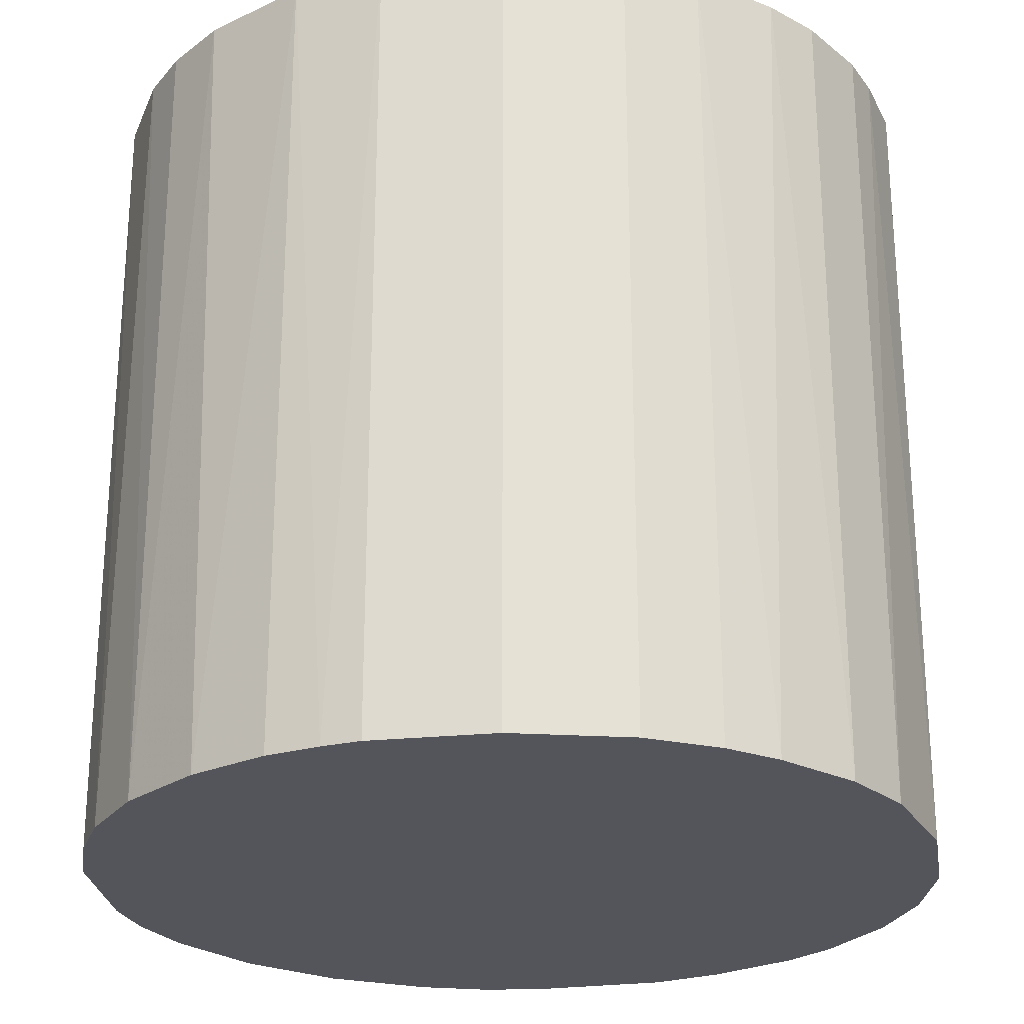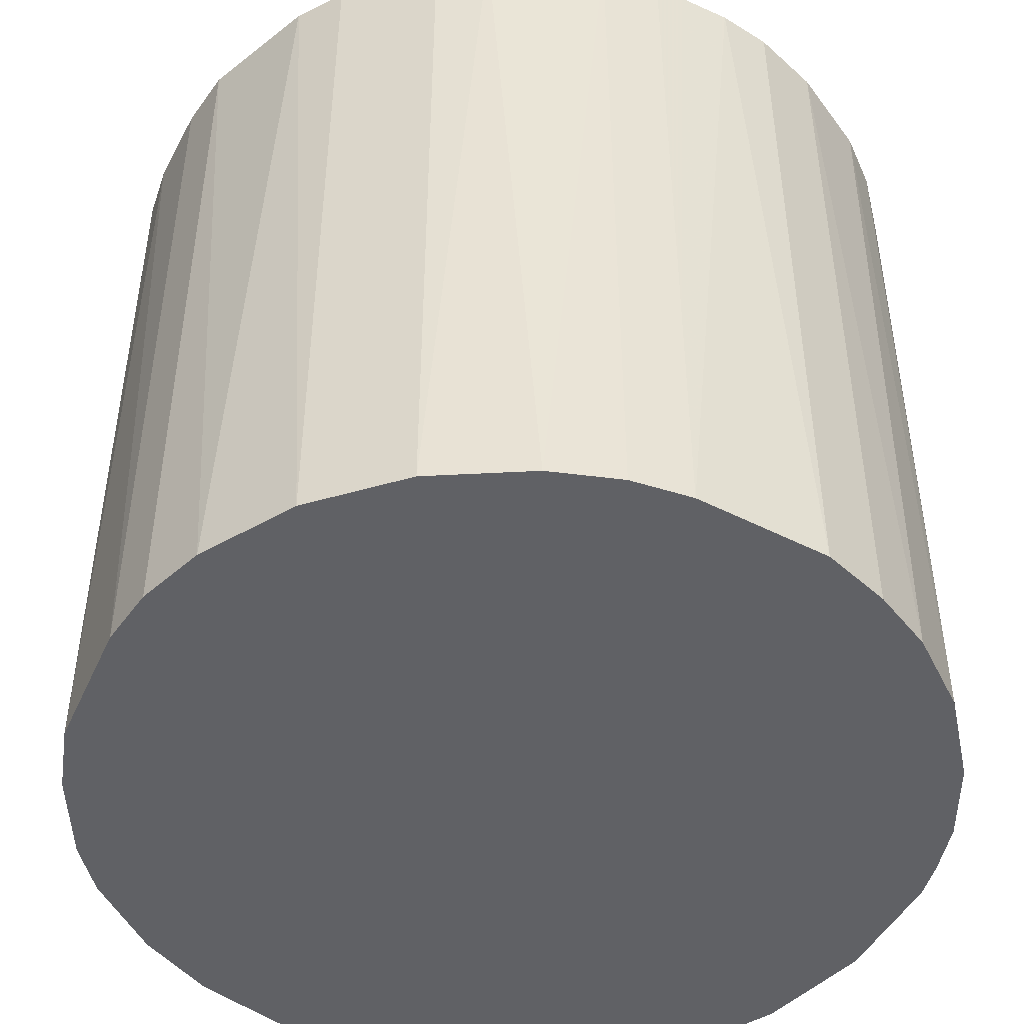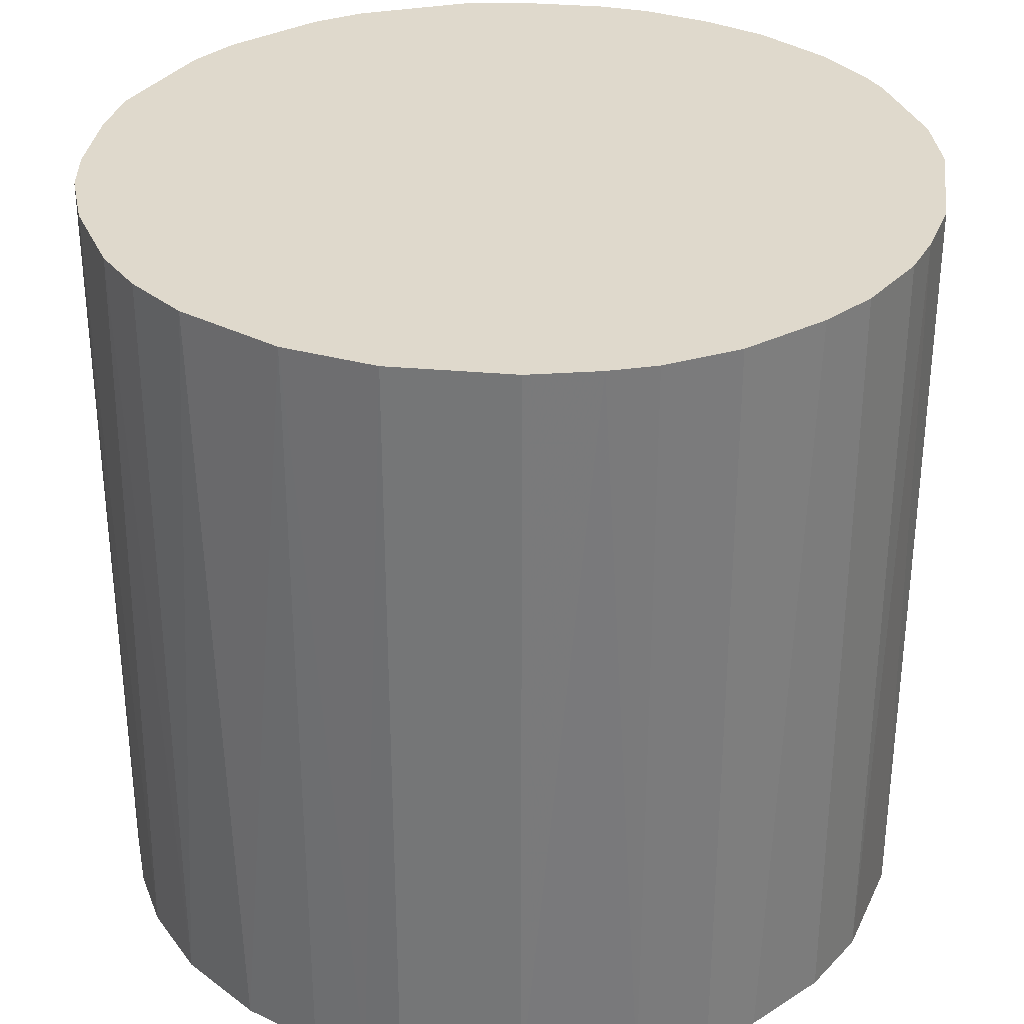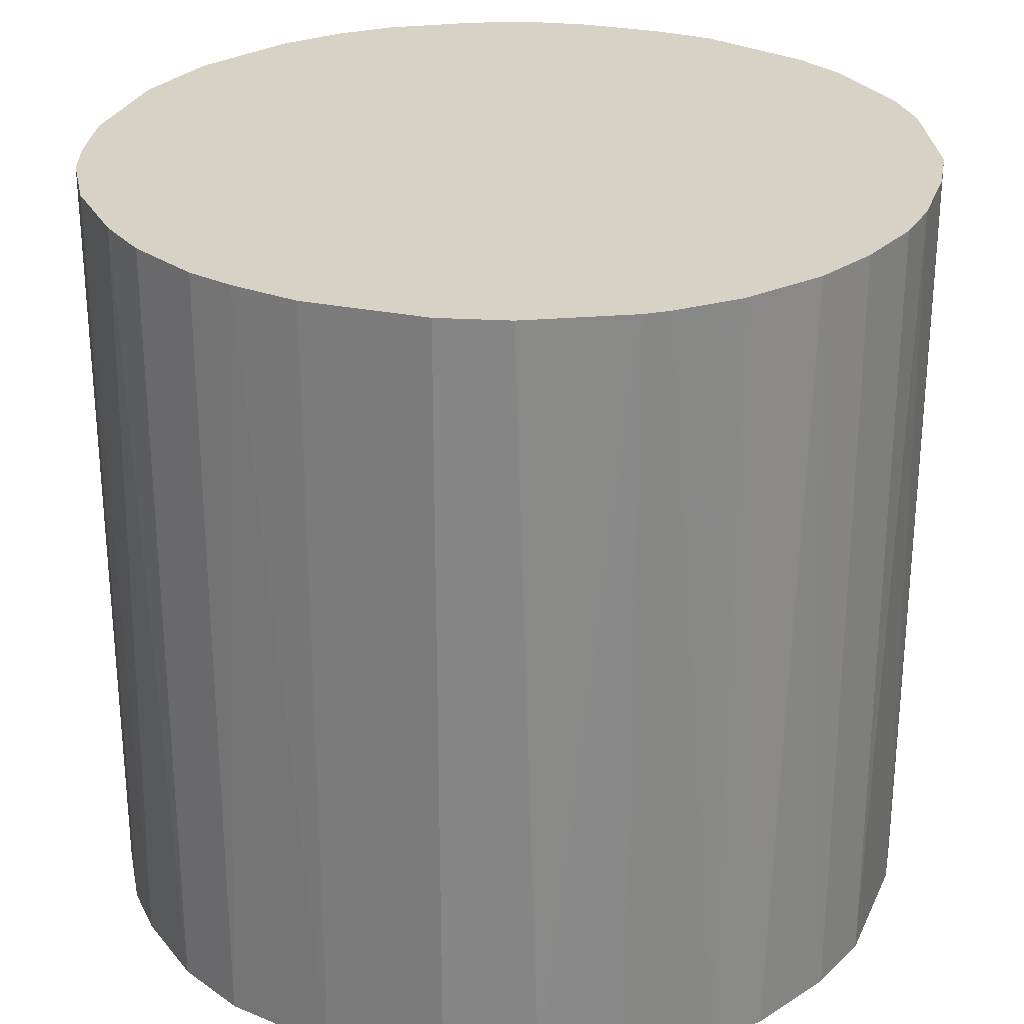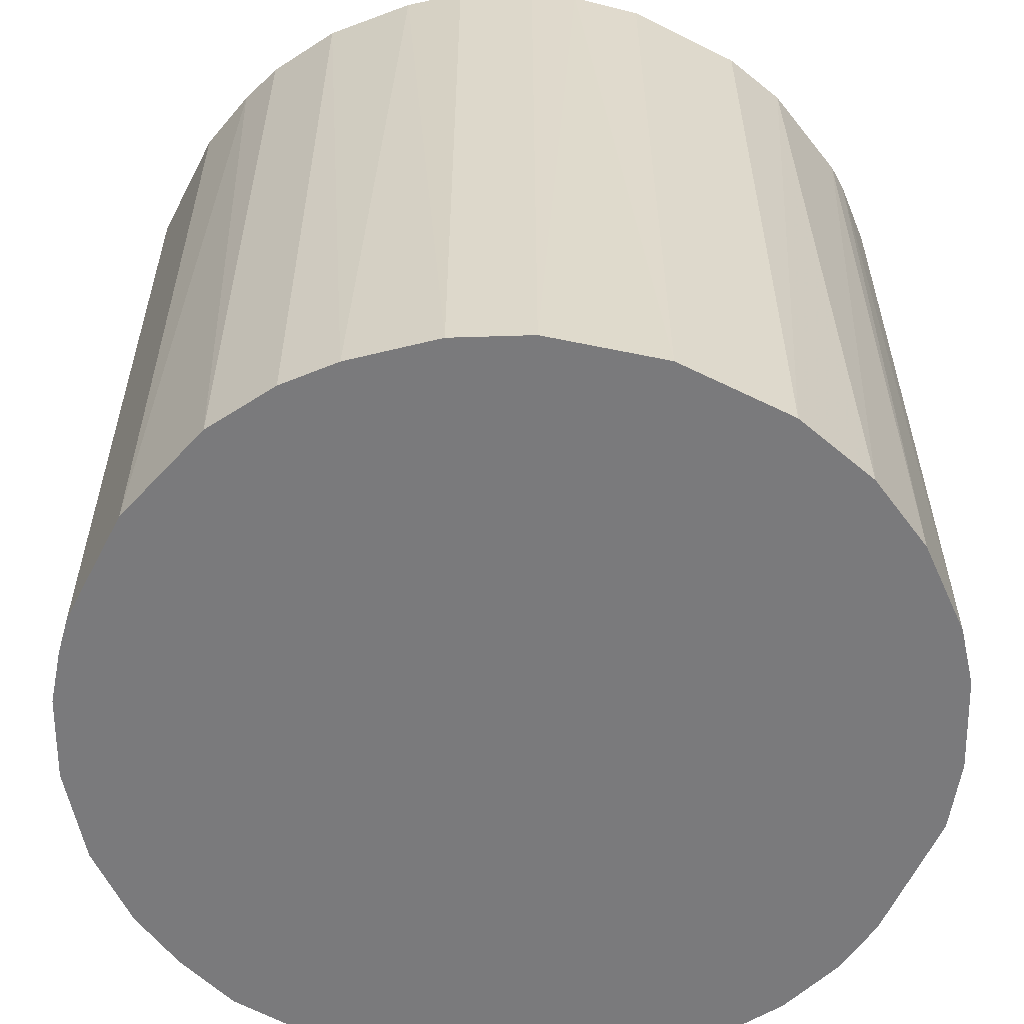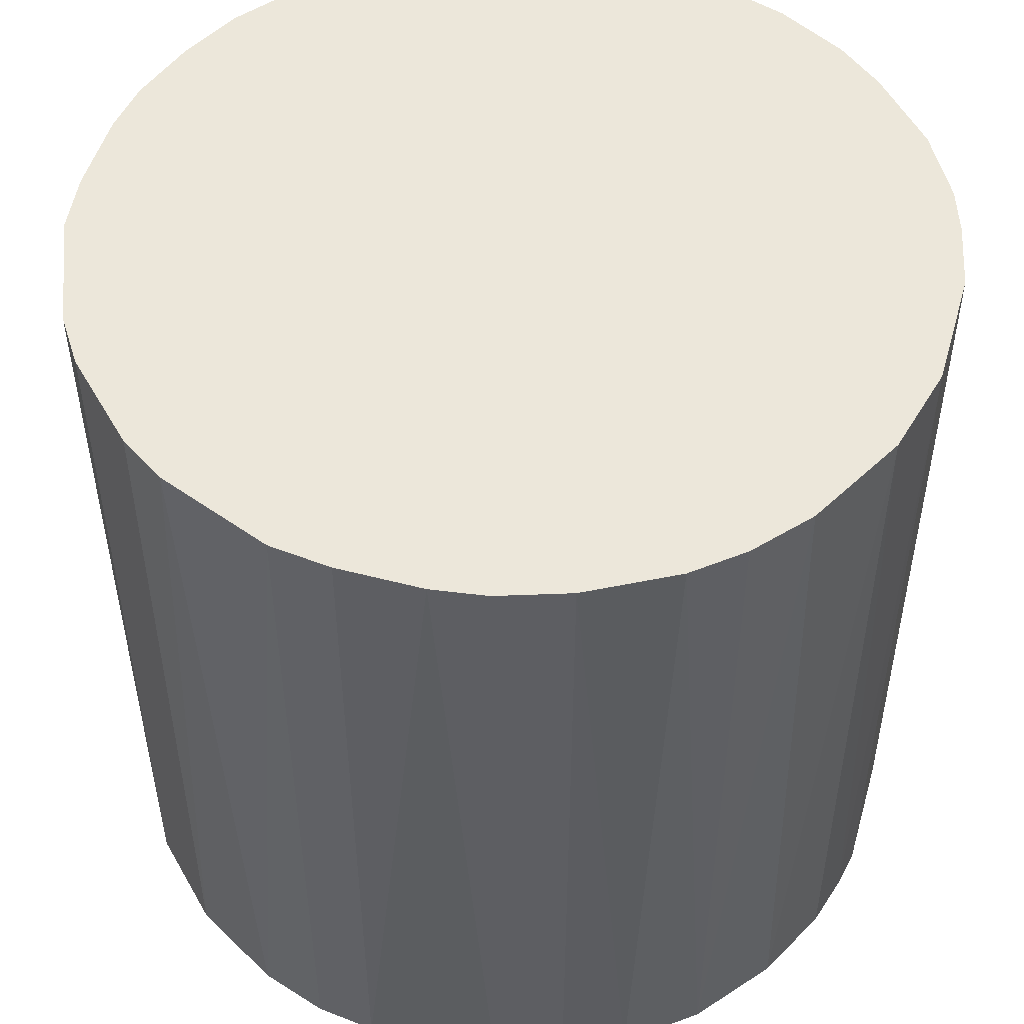
<metadata>
{"format":"obj","ext":"obj","renderer":"f3d","projection":"perspective","resolution":1024,"background":"white","views":[{"elev":-25.0,"azim":99.4,"up":"+Z"},{"elev":-47.1,"azim":-26.8,"up":"+Z"},{"elev":32.3,"azim":97.1,"up":"+Z"},{"elev":27.6,"azim":-162.5,"up":"+Z"},{"elev":-58.2,"azim":152.8,"up":"+Z"},{"elev":50.6,"azim":16.0,"up":"+Z"}]}
</metadata>
<code>
o convex_0
v 0.0272 -0.004012 0.02626
v -0.0273 -0.002529 -0.02626
v -0.0273 -0.002529 0.02626
v 0.00391 0.0272 -0.02626
v 0.006385 -0.02681 -0.02626
v -0.008472 0.0262 0.02626
v -0.006493 -0.02681 0.02626
v 0.0272 0.003904 -0.02626
v 0.01877 0.02025 0.02626
v -0.01987 0.01926 -0.02626
v -0.0169 -0.02185 -0.02626
v 0.01927 -0.01987 0.02626
v 0.02323 -0.01491 -0.02626
v -0.02334 0.0148 0.02626
v -0.02185 -0.0169 0.02626
v 0.02025 0.01877 -0.02626
v 0.02521 0.01134 0.02626
v 0.008364 0.0262 0.02626
v 0.006385 -0.02681 0.02626
v -0.02681 0.006385 -0.02626
v -0.00996 0.02571 -0.02626
v -0.02532 -0.01095 -0.02626
v -0.006493 -0.02681 -0.02626
v 0.01481 -0.02333 -0.02626
v 0.01134 0.02521 -0.02626
v -0.0164 0.02223 0.02626
v -0.01392 -0.02383 0.02626
v 0.0267 -0.006493 -0.02626
v 0.02571 -0.00996 0.02626
v -0.02681 0.006385 0.02626
v -0.004012 0.0272 0.02626
v 0.02521 0.01134 -0.02626
v -0.02681 -0.006493 0.02626
v 0.0272 0.003904 0.02626
v 0.01085 -0.02532 0.02626
v -0.02532 0.01084 -0.02626
v -0.002529 -0.0273 -0.02626
v -0.004012 0.0272 -0.02626
v -0.02185 -0.0169 -0.02626
v 0.0158 0.02273 0.02626
v 0.02273 0.0158 0.02626
v 0.002917 -0.0273 0.02626
v -0.01095 -0.02531 -0.02626
v 0.01927 -0.01987 -0.02626
v 0.02224 -0.0164 0.02626
v 0.00391 0.0272 0.02626
v -0.01492 0.02323 -0.02626
v 0.0158 0.02273 -0.02626
v -0.02383 -0.01392 0.02626
v -0.0273 0.002912 0.02626
v 0.01629 -0.02234 0.02626
v -0.01987 0.01926 0.02626
v -0.02235 0.01629 -0.02626
v -0.0169 -0.02185 0.02626
v 0.0272 -0.004012 -0.02626
v 0.02571 -0.00996 -0.02626
v -0.02681 -0.006493 -0.02626
v 0.02273 0.0158 -0.02626
v -0.01492 0.02323 0.02626
v 0.01085 -0.02532 -0.02626
v 0.0262 0.008364 0.02626
v 0.01134 0.02521 0.02626
v -0.02532 0.01084 0.02626
v -0.002529 -0.0273 0.02626
f 37 42 64
f 2 4 5
f 3 1 6
f 1 3 7
f 5 4 8
f 6 1 9
f 4 2 10
f 2 5 11
f 1 7 12
f 5 8 13
f 3 6 14
f 7 3 15
f 8 4 16
f 9 1 17
f 6 9 18
f 12 7 19
f 10 2 20
f 4 10 21
f 2 11 22
f 11 5 23
f 5 13 24
f 16 4 25
f 4 18 25
f 14 6 26
f 7 15 27
f 13 8 28
f 1 12 29
f 28 1 29
f 3 14 30
f 6 18 31
f 8 16 32
f 3 2 33
f 15 3 33
f 1 8 34
f 17 1 34
f 19 5 35
f 12 19 35
f 10 20 36
f 20 30 36
f 23 5 37
f 7 23 37
f 4 21 38
f 21 6 38
f 31 4 38
f 6 31 38
f 11 15 39
f 22 11 39
f 18 9 40
f 16 9 41
f 9 17 41
f 17 32 41
f 5 19 42
f 19 7 42
f 37 5 42
f 23 7 43
f 11 23 43
f 7 27 43
f 27 11 43
f 24 13 44
f 13 29 45
f 29 12 45
f 12 44 45
f 44 13 45
f 18 4 46
f 4 31 46
f 31 18 46
f 21 10 47
f 10 26 47
f 9 16 48
f 16 25 48
f 40 9 48
f 25 40 48
f 15 33 49
f 33 22 49
f 39 15 49
f 22 39 49
f 2 3 50
f 20 2 50
f 3 30 50
f 30 20 50
f 12 35 51
f 35 24 51
f 44 12 51
f 24 44 51
f 14 26 52
f 26 10 52
f 10 36 53
f 36 14 53
f 52 10 53
f 14 52 53
f 15 11 54
f 27 15 54
f 11 27 54
f 8 1 55
f 1 28 55
f 28 8 55
f 13 28 56
f 29 13 56
f 28 29 56
f 2 22 57
f 33 2 57
f 22 33 57
f 32 16 58
f 16 41 58
f 41 32 58
f 6 21 59
f 26 6 59
f 21 47 59
f 47 26 59
f 5 24 60
f 35 5 60
f 24 35 60
f 8 32 61
f 32 17 61
f 34 8 61
f 17 34 61
f 25 18 62
f 18 40 62
f 40 25 62
f 30 14 63
f 14 36 63
f 36 30 63
f 7 37 64
f 42 7 64

</code>
